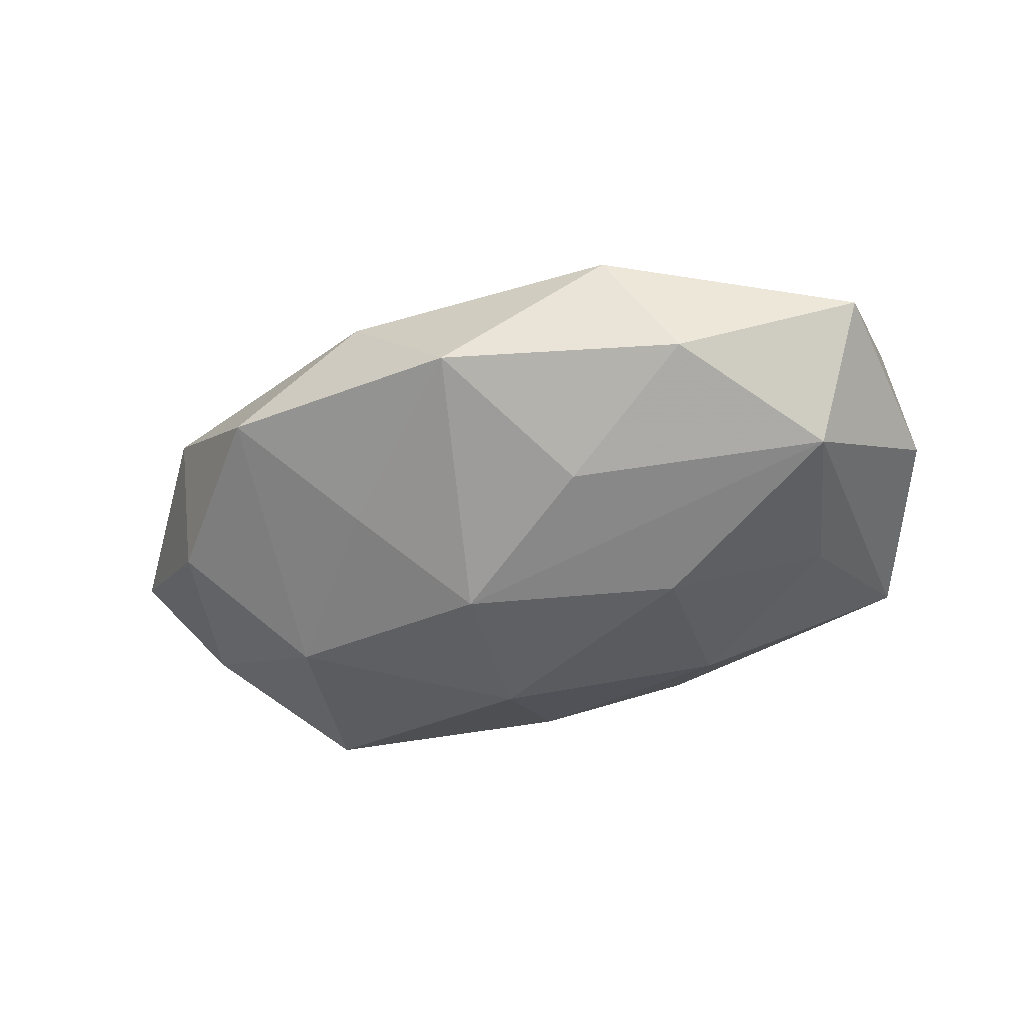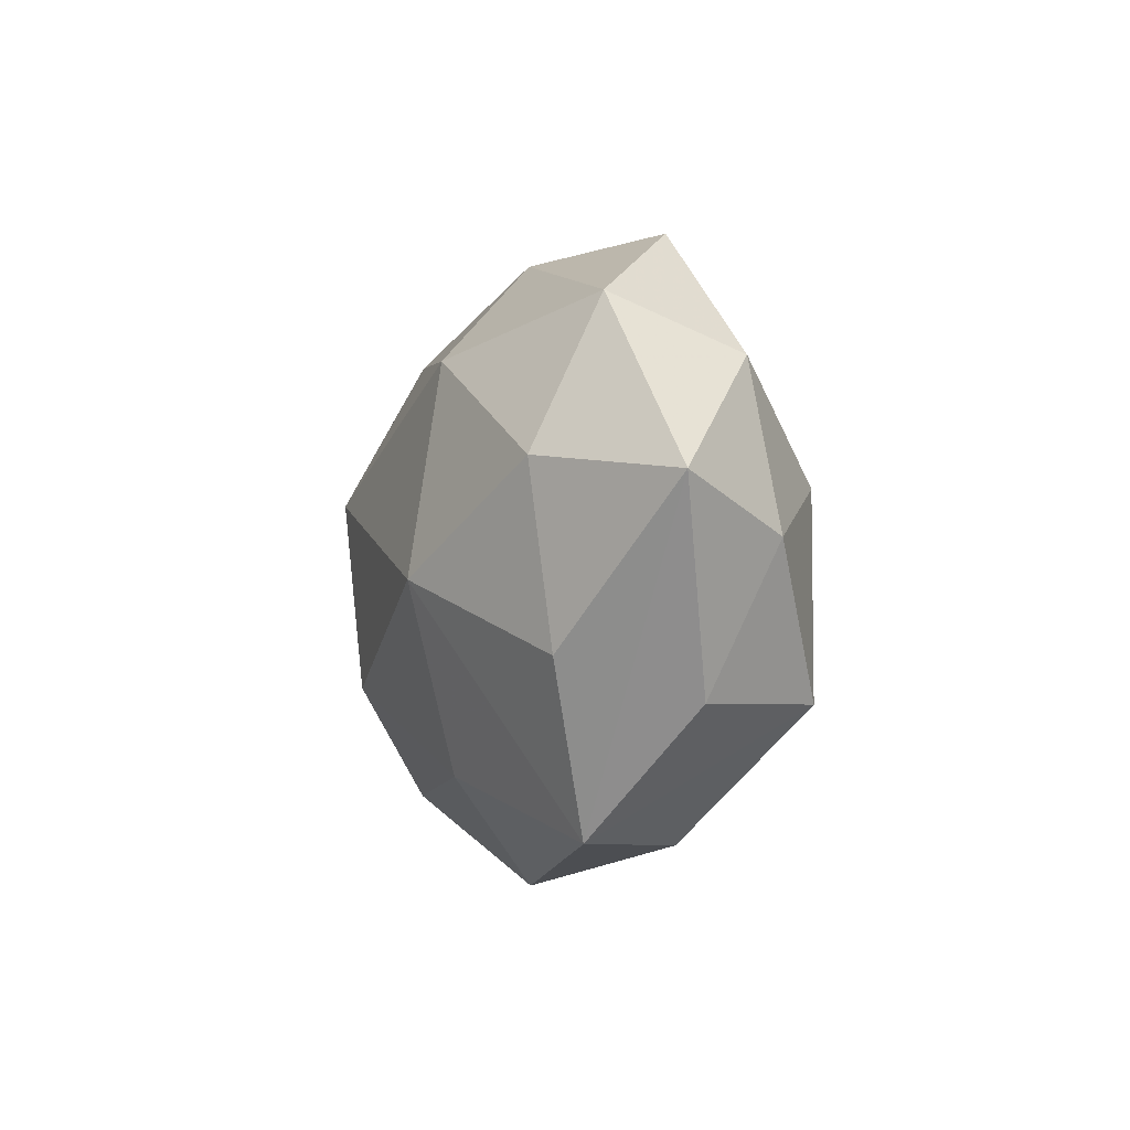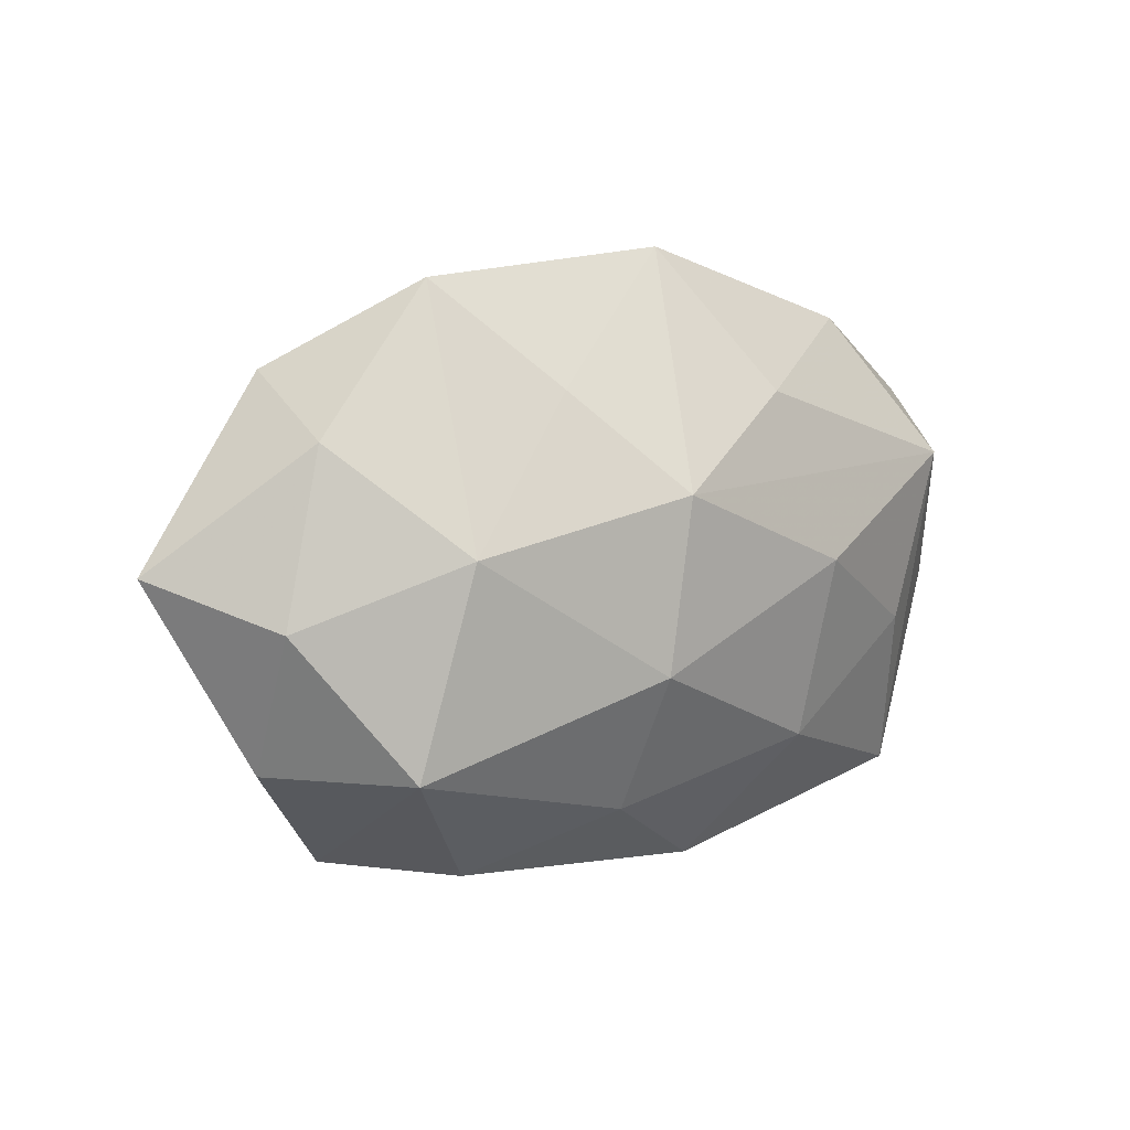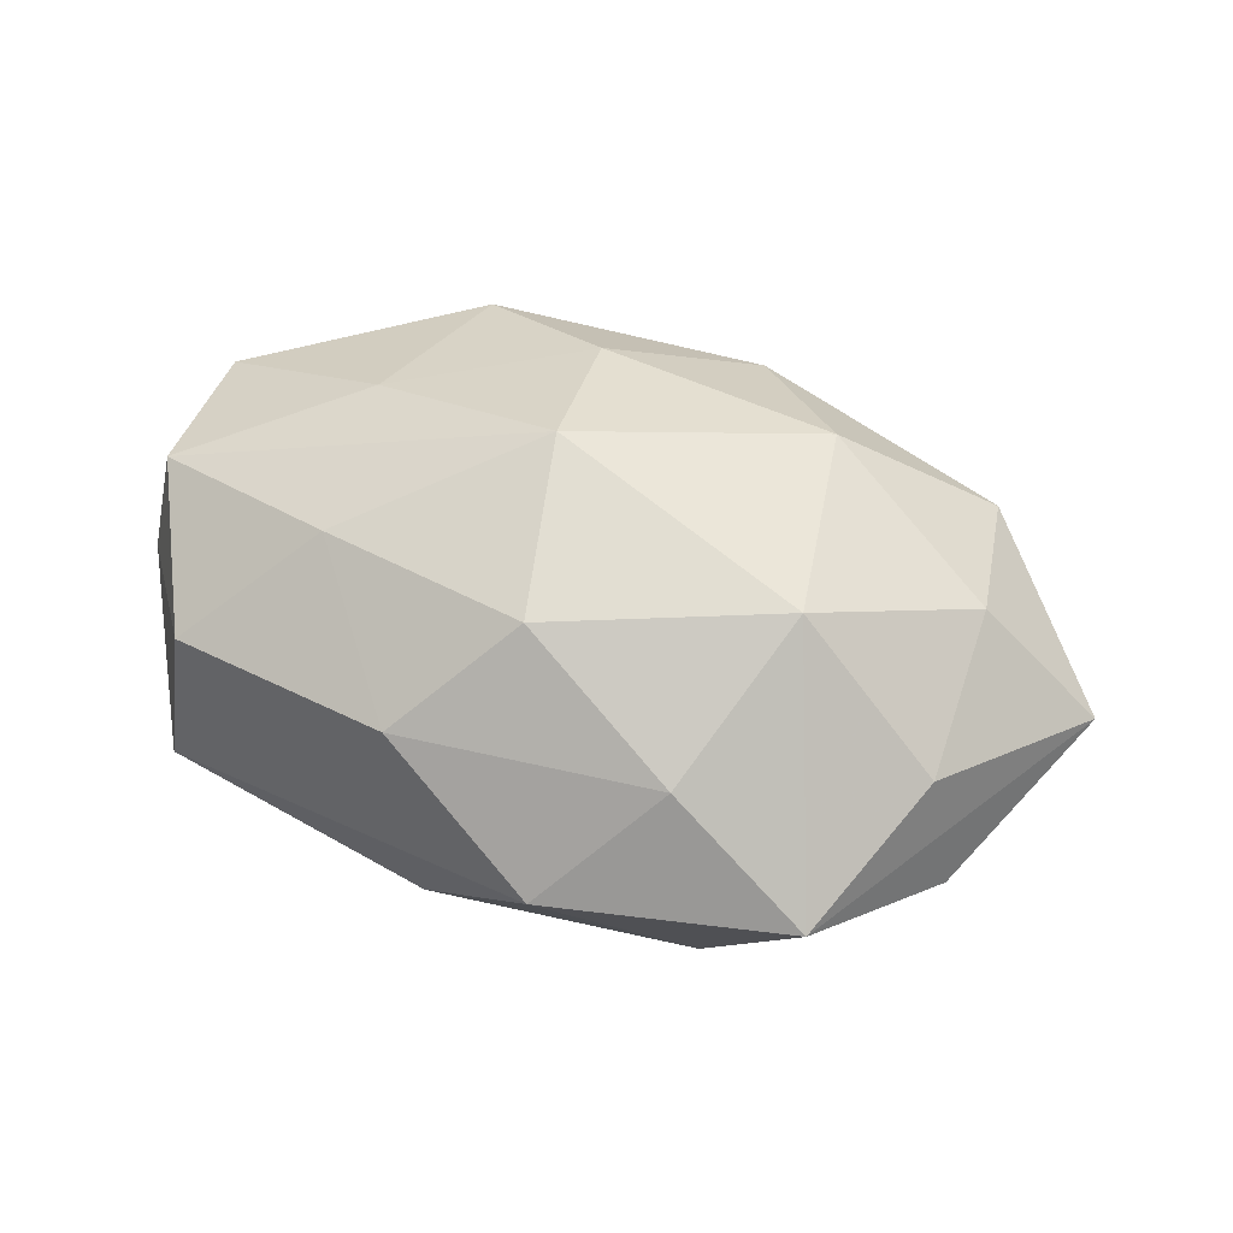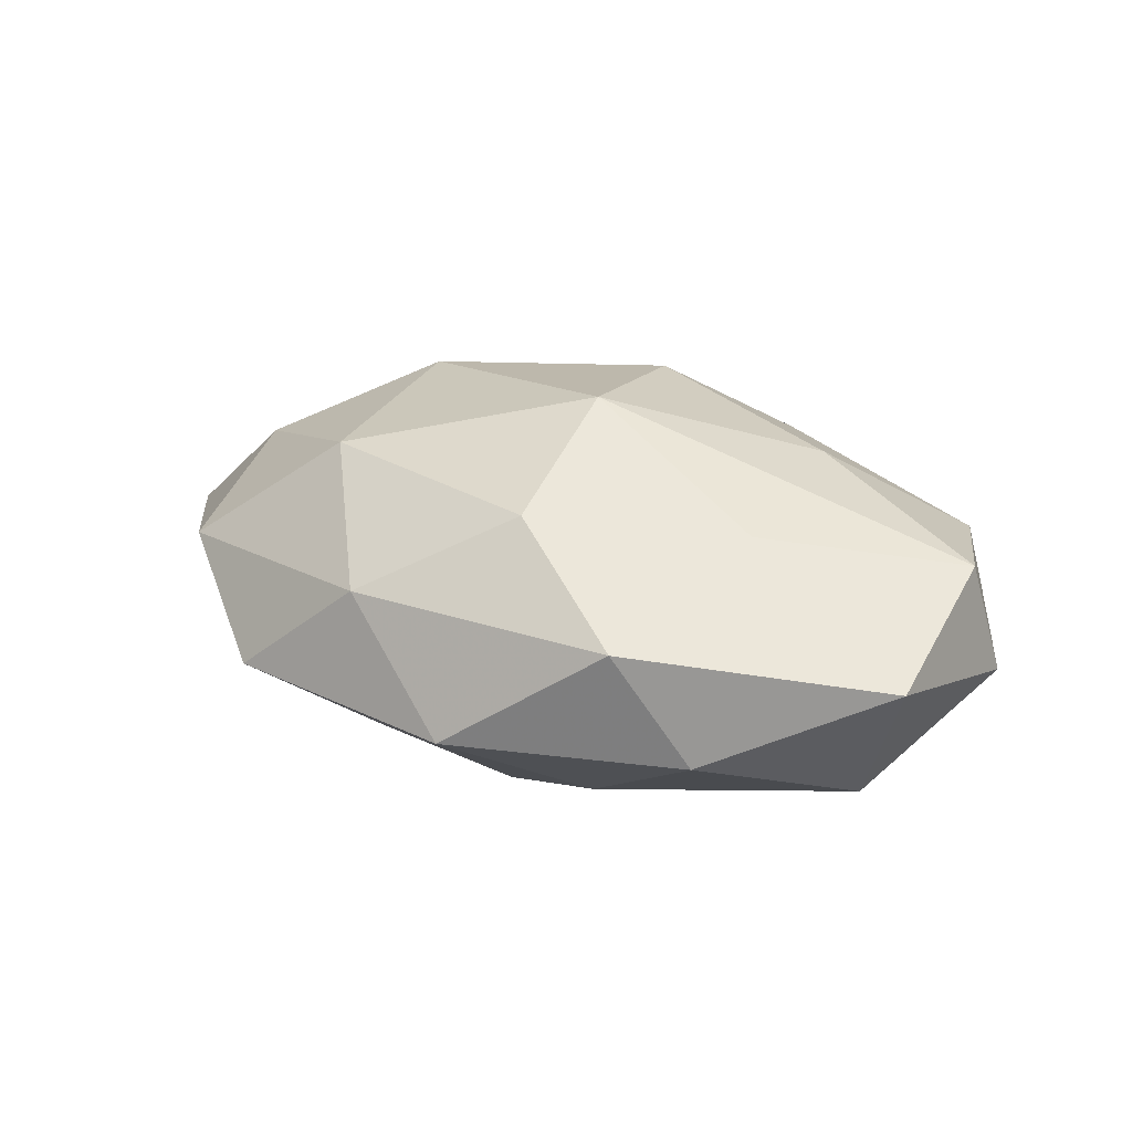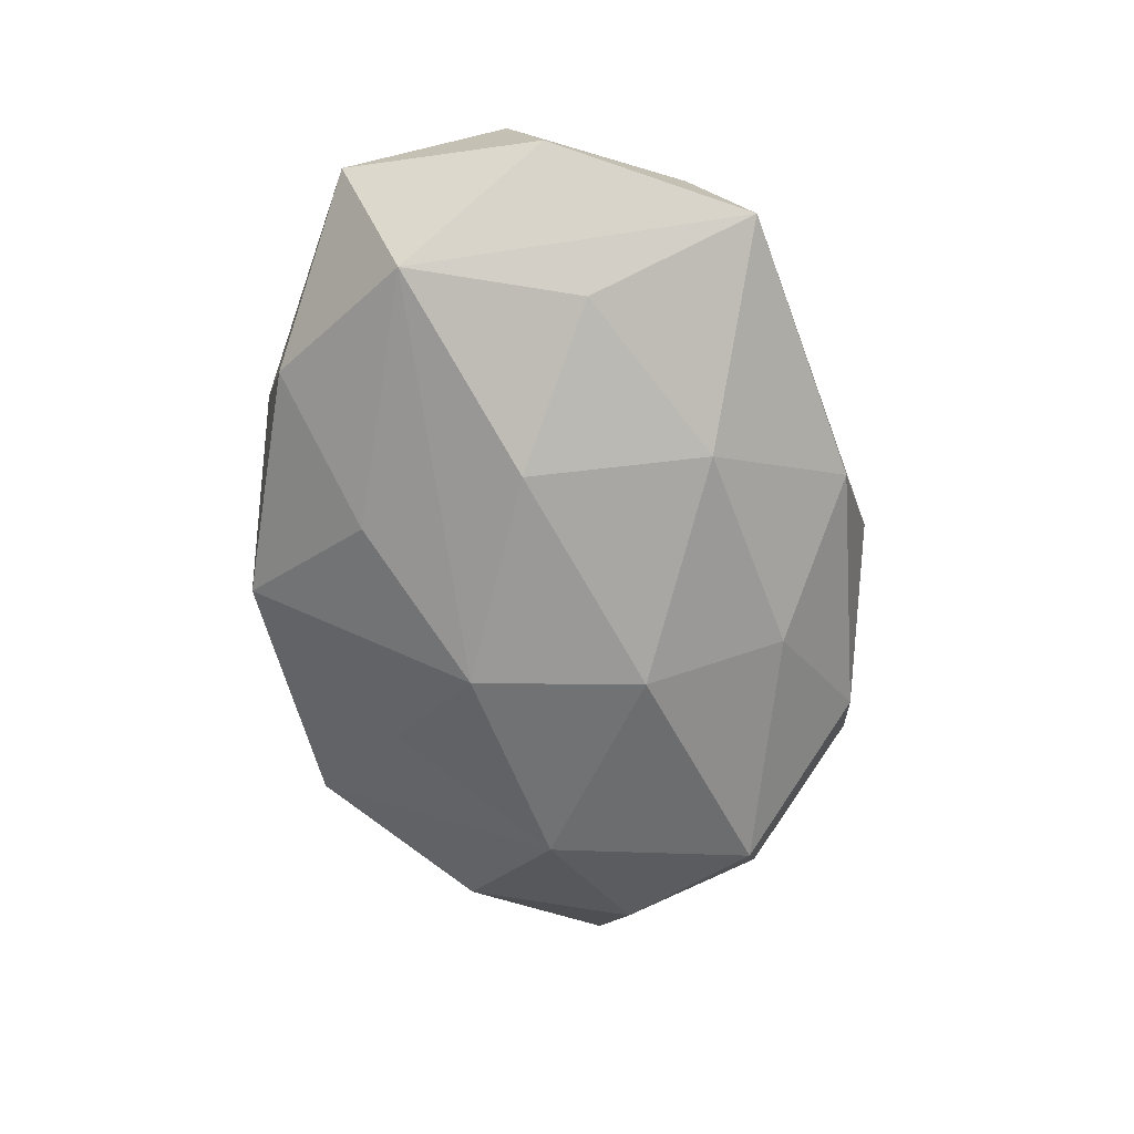
<metadata>
{"format":"obj","ext":"obj","renderer":"f3d","projection":"perspective","resolution":1024,"background":"white","views":[{"elev":-41.9,"azim":-156.7,"up":"+Z"},{"elev":-5.4,"azim":77.0,"up":"+Y"},{"elev":10.1,"azim":143.7,"up":"+Y"},{"elev":63.7,"azim":18.1,"up":"+Z"},{"elev":20.0,"azim":-147.4,"up":"+Z"},{"elev":-63.3,"azim":-81.0,"up":"+Z"}]}
</metadata>
<code>
v -0.03656 -0.003894 -0.002029
v -0.01053 -0.01844 0.01014
v 0.009157 0.01594 -0.01044
v -0.02931 -0.01431 0.00554
v 0.01422 0.01423 0.01302
v 0.03193 -0.0004053 -0.007919
v 0.004629 -0.01691 -0.01147
v -0.02624 -0.005664 -0.009669
v -0.03069 0.008134 -0.00933
v -0.002439 -0.009745 0.01649
v -0.02124 0.00923 0.009986
v 0.01979 0.004617 -0.01424
v 0.01707 0.02425 -0.003701
v -0.02922 -0.01927 -0.005118
v -0.01447 0.001234 -0.01479
v 0.02283 -0.02171 0.004132
v -0.0222 0.01966 -0.005097
v 0.0109 -0.01691 0.0113
v 0.02816 0.01302 -0.006607
v -0.01288 -0.01334 -0.01248
v 0.002758 -0.02549 0.003653
v 0.02853 -0.008661 0.007656
v -0.03539 -0.0005976 0.007389
v 0.01621 -0.002503 0.01584
v 0.01512 -0.02204 -0.00483
v 0.02865 0.005251 0.009488
v 0.02396 -0.01172 -0.01281
v 0.03152 -0.01199 -0.002392
v -0.01687 0.02277 0.003967
v -0.006506 -0.0238 -0.005625
v -0.01988 -0.005505 0.01275
v -0.003459 0.02605 -0.005118
v -0.005049 0.005323 0.01765
v -0.00552 0.01719 0.01111
v -0.03588 0.01239 0.001409
v 0.02736 0.01741 0.003709
v 0.006215 0.02364 0.004603
v 0.03901 0.003176 0.0009448
v 0.001769 0.008084 -0.01645
v -0.01062 0.01476 -0.01166
v 0.00396 -0.005618 -0.01665
f 35 23 11
f 1 9 14
f 35 9 1
f 1 23 35
f 14 4 1
f 1 4 23
f 15 9 39
f 35 11 29
f 29 11 34
f 17 9 35
f 35 29 17
f 17 29 32
f 33 5 34
f 34 11 33
f 33 11 23
f 24 33 10
f 5 33 24
f 14 9 8
f 9 15 8
f 39 32 3
f 32 13 3
f 37 5 36
f 36 13 37
f 34 5 37
f 37 29 34
f 37 13 32
f 32 29 37
f 40 32 39
f 40 17 32
f 39 9 40
f 9 17 40
f 2 4 14
f 14 21 2
f 10 33 31
f 31 33 23
f 23 4 31
f 31 2 10
f 4 2 31
f 18 24 10
f 16 24 18
f 18 21 16
f 10 2 18
f 18 2 21
f 12 3 13
f 39 3 12
f 6 27 12
f 22 24 16
f 16 38 22
f 19 38 6
f 19 12 13
f 6 12 19
f 19 13 36
f 36 38 19
f 5 24 26
f 36 5 26
f 26 38 36
f 24 22 26
f 26 22 38
f 30 21 14
f 6 38 28
f 28 27 6
f 28 38 16
f 16 27 28
f 41 15 39
f 39 12 41
f 41 12 27
f 25 27 16
f 16 21 25
f 21 30 25
f 20 30 14
f 15 41 20
f 14 8 20
f 20 8 15
f 30 20 7
f 27 25 7
f 7 25 30
f 7 41 27
f 7 20 41

</code>
